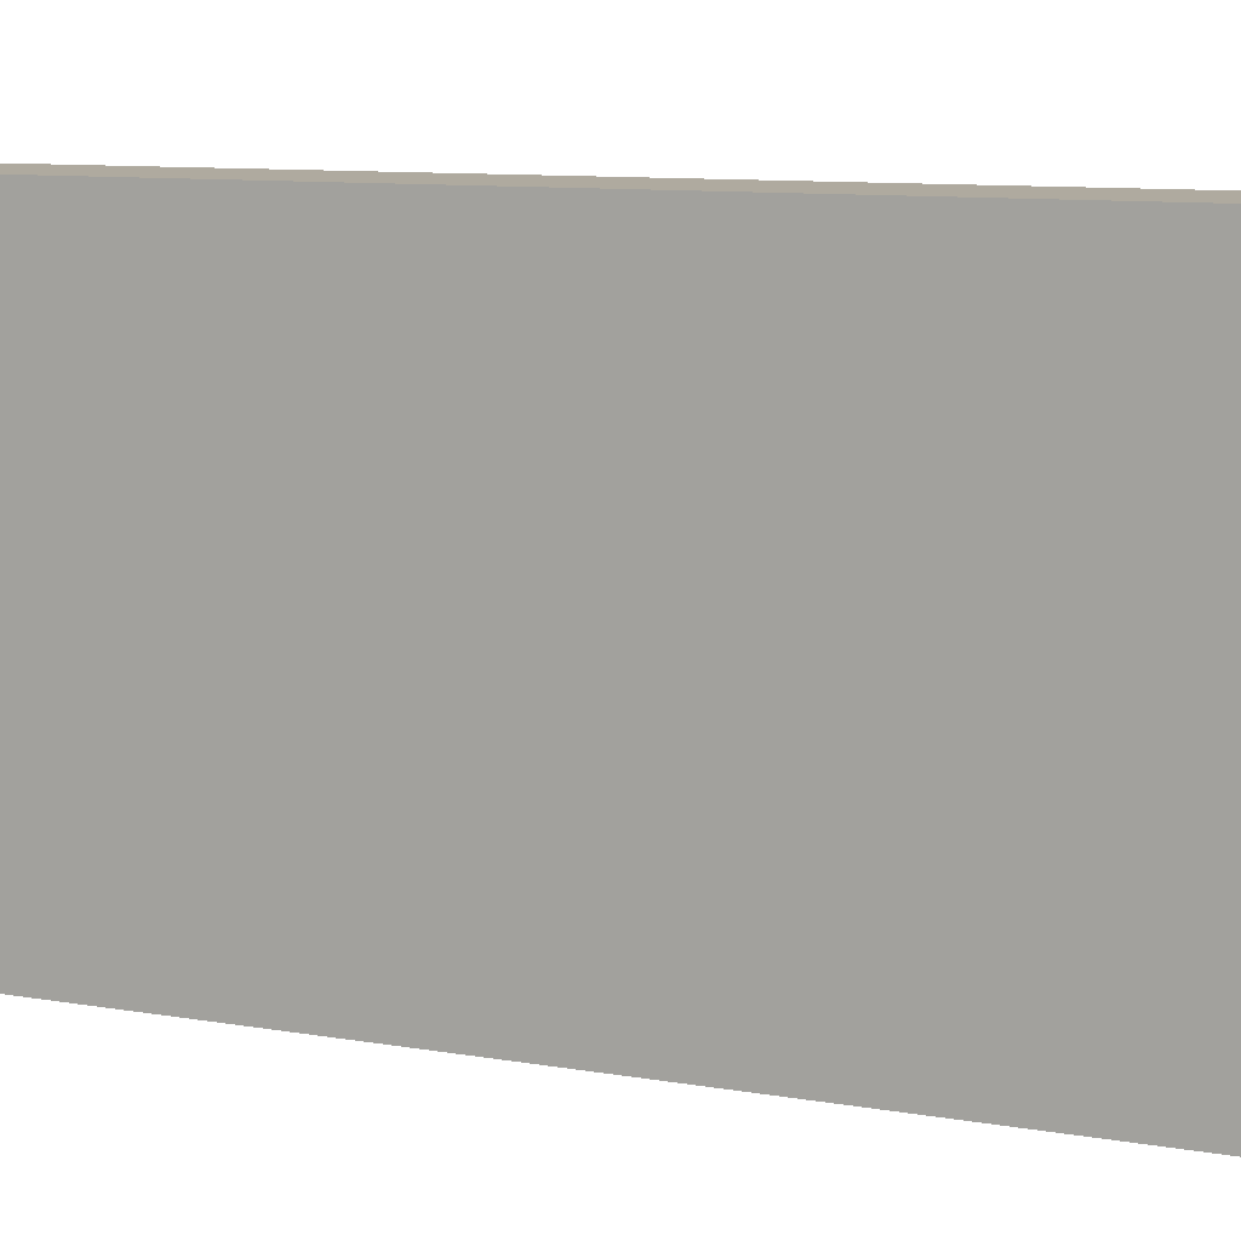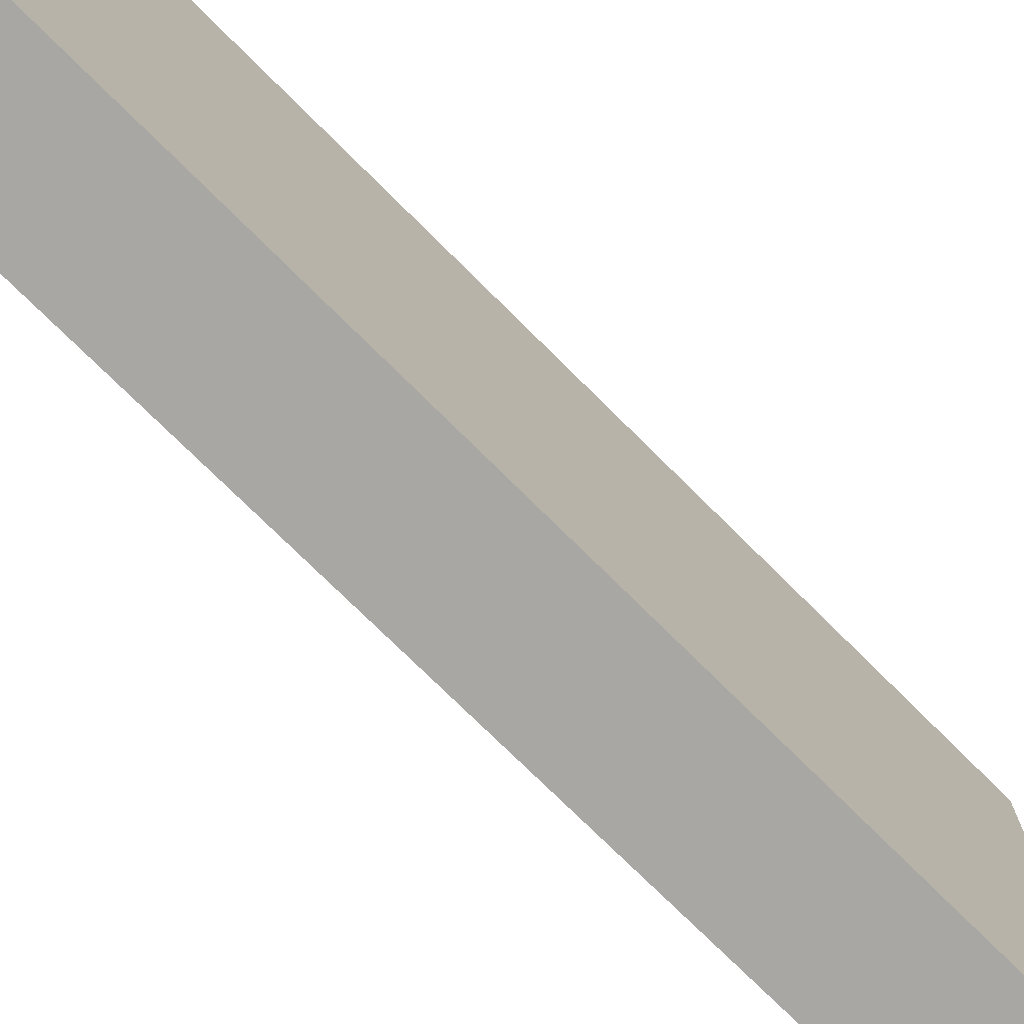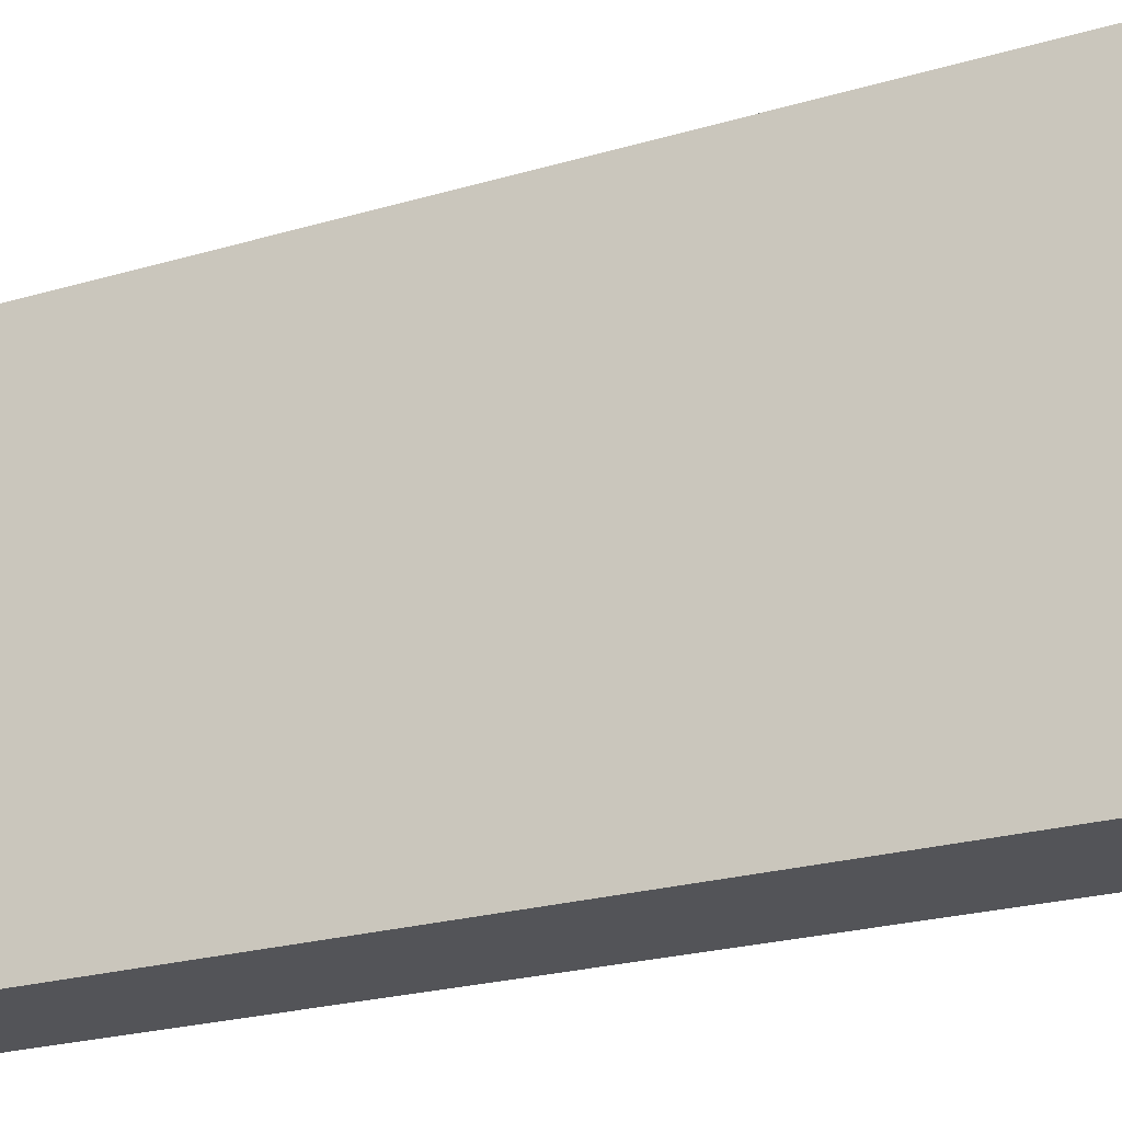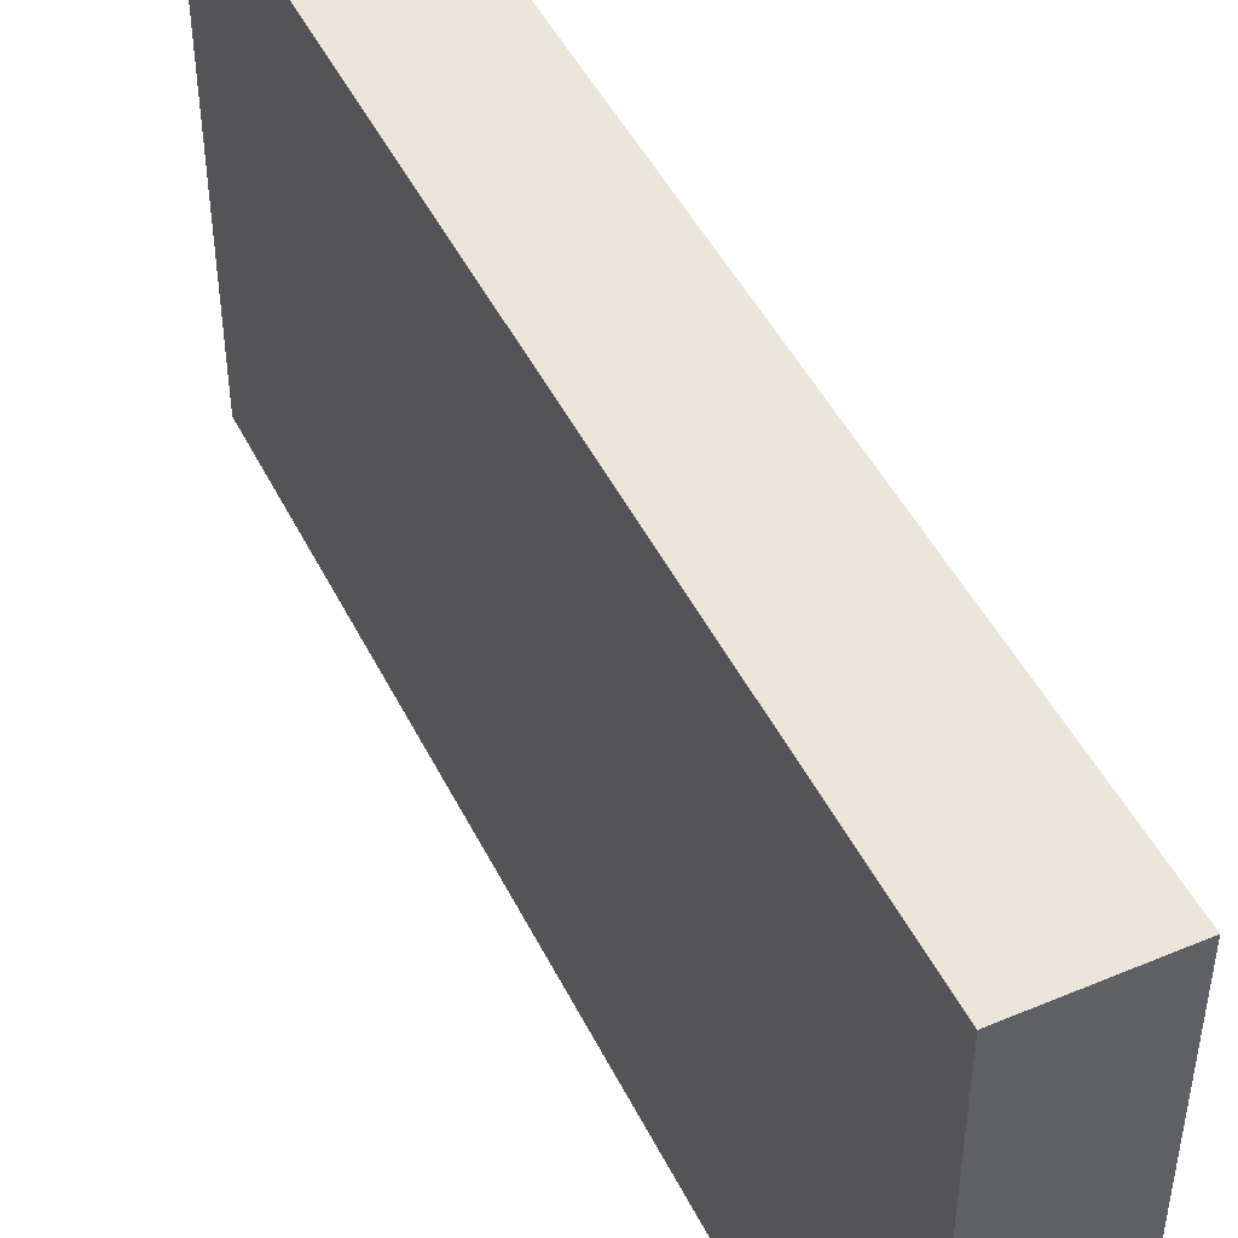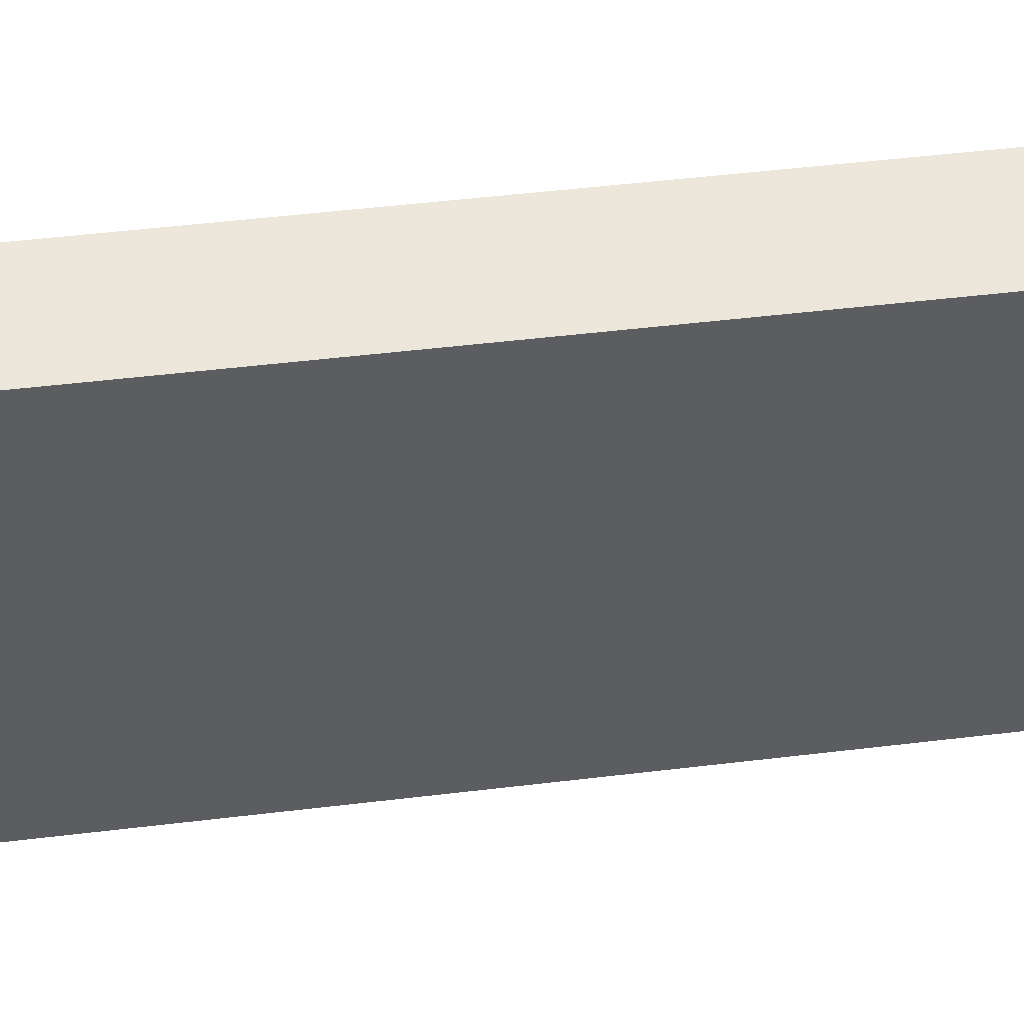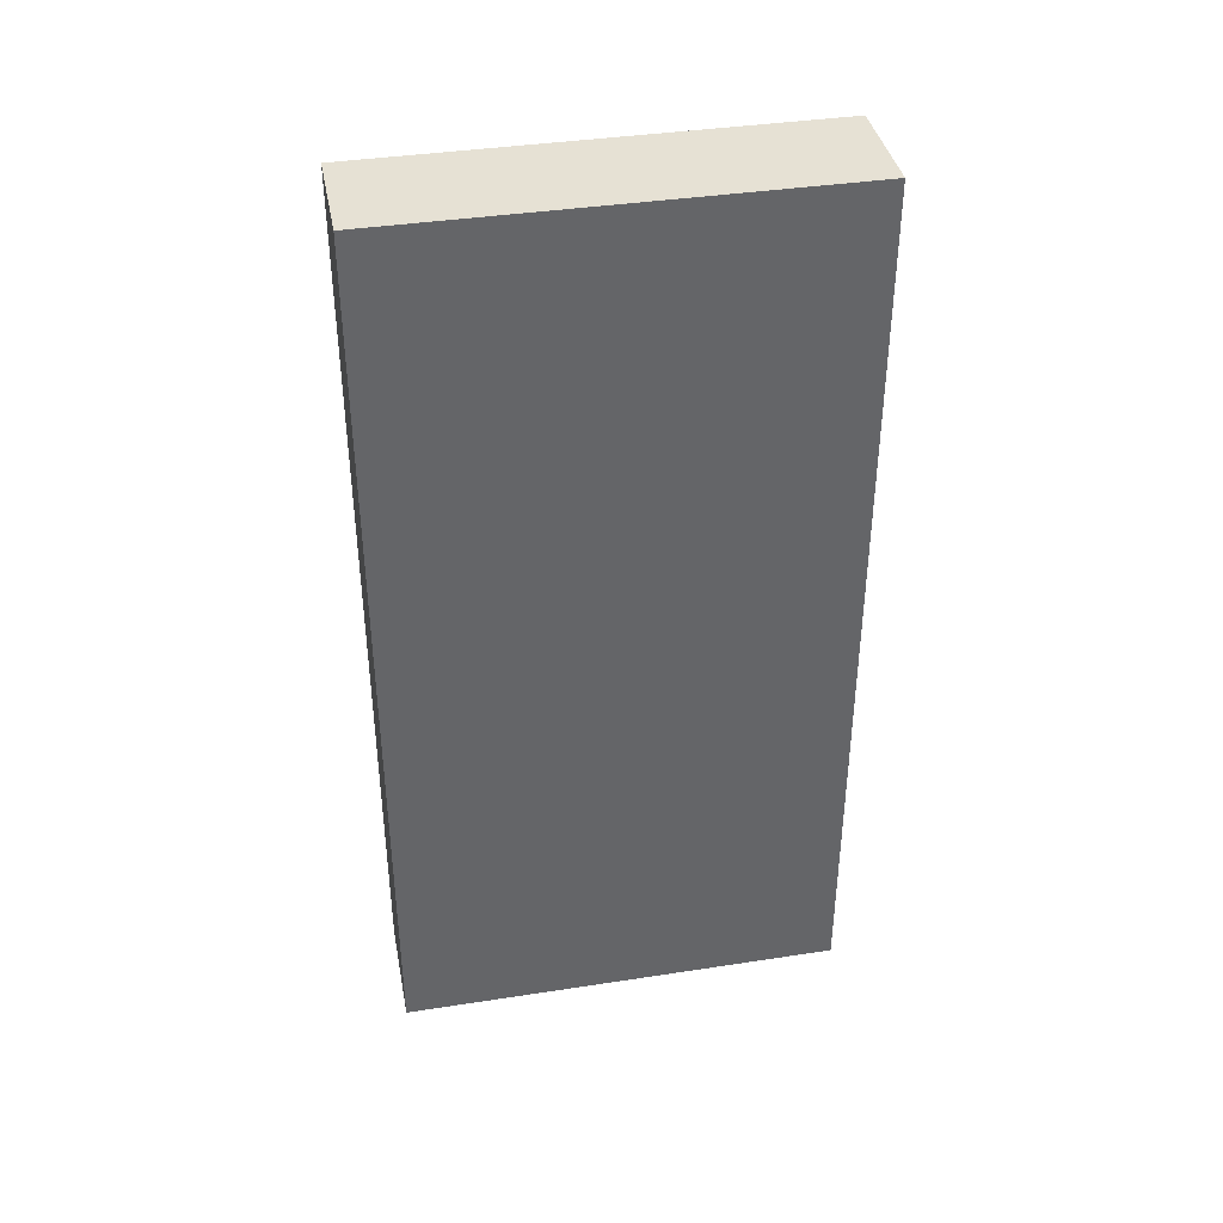
<metadata>
{"format":"obj","ext":"obj","renderer":"f3d","projection":"perspective","resolution":1024,"background":"white","views":[{"elev":9.4,"azim":-65.0,"up":"+Y"},{"elev":-74.5,"azim":45.1,"up":"+Y"},{"elev":-23.6,"azim":-63.7,"up":"+Y"},{"elev":47.2,"azim":-25.4,"up":"+Y"},{"elev":51.5,"azim":-97.4,"up":"+Y"},{"elev":39.0,"azim":79.1,"up":"+Z"}]}
</metadata>
<code>
v -120 -1280 -160
v -104 -1216 -160
v -120 -1216 -160
v -104 -1280 -160
v -120 -1216 -288
v -104 -1280 -288
v -120 -1280 -288
v -104 -1216 -288
f 1 2 3
f 1 4 2
f 5 6 7
f 5 8 6
f 3 8 5
f 3 2 8
f 4 7 6
f 4 1 7
f 1 5 7
f 1 3 5
f 2 6 8
f 2 4 6

</code>
